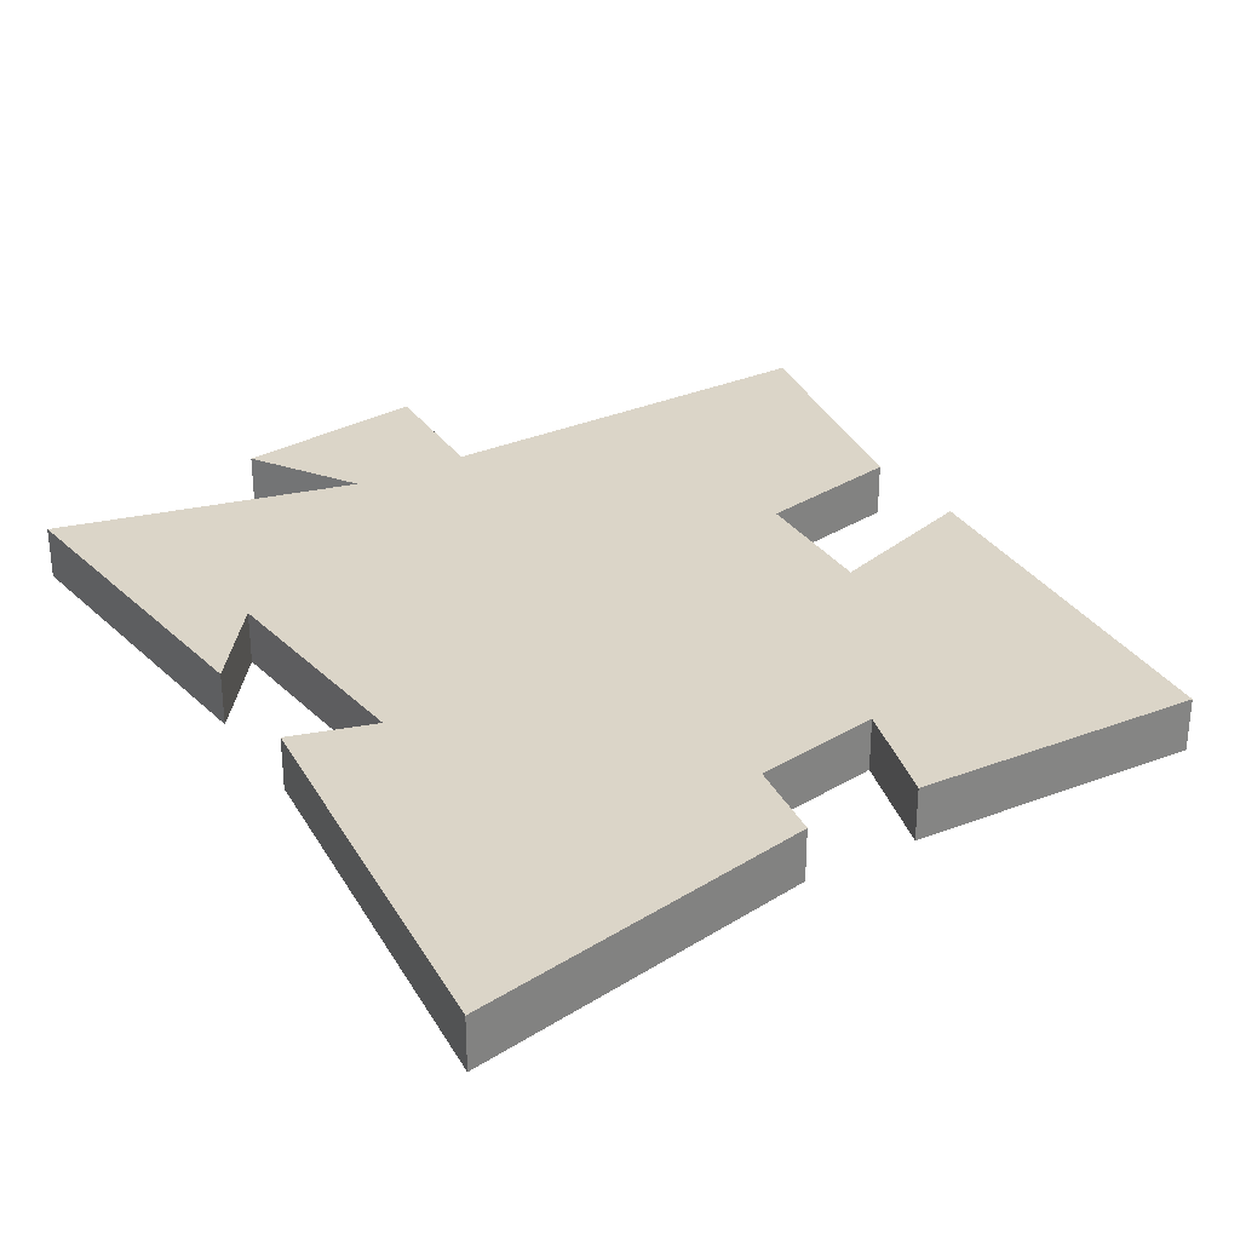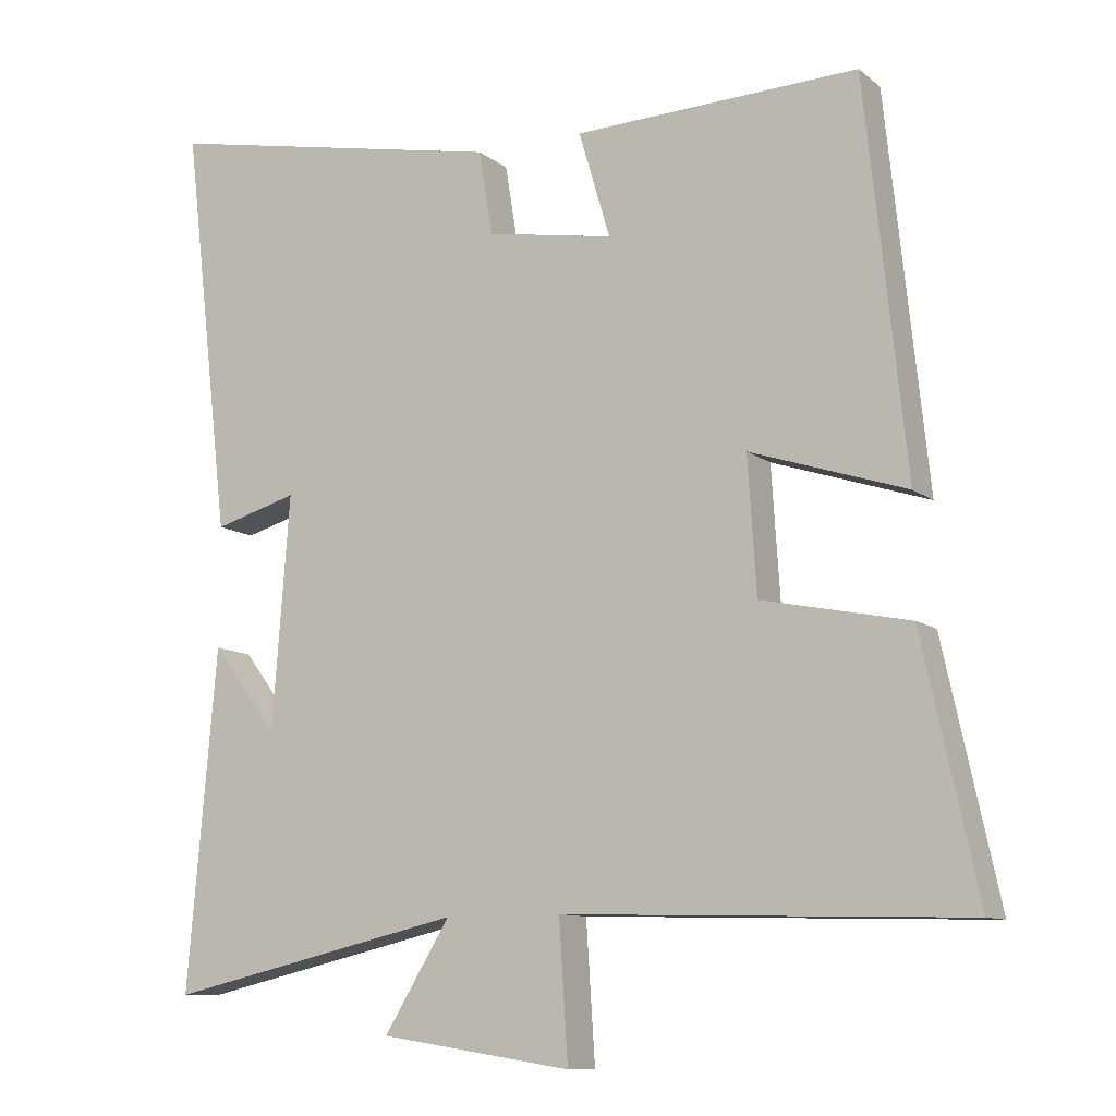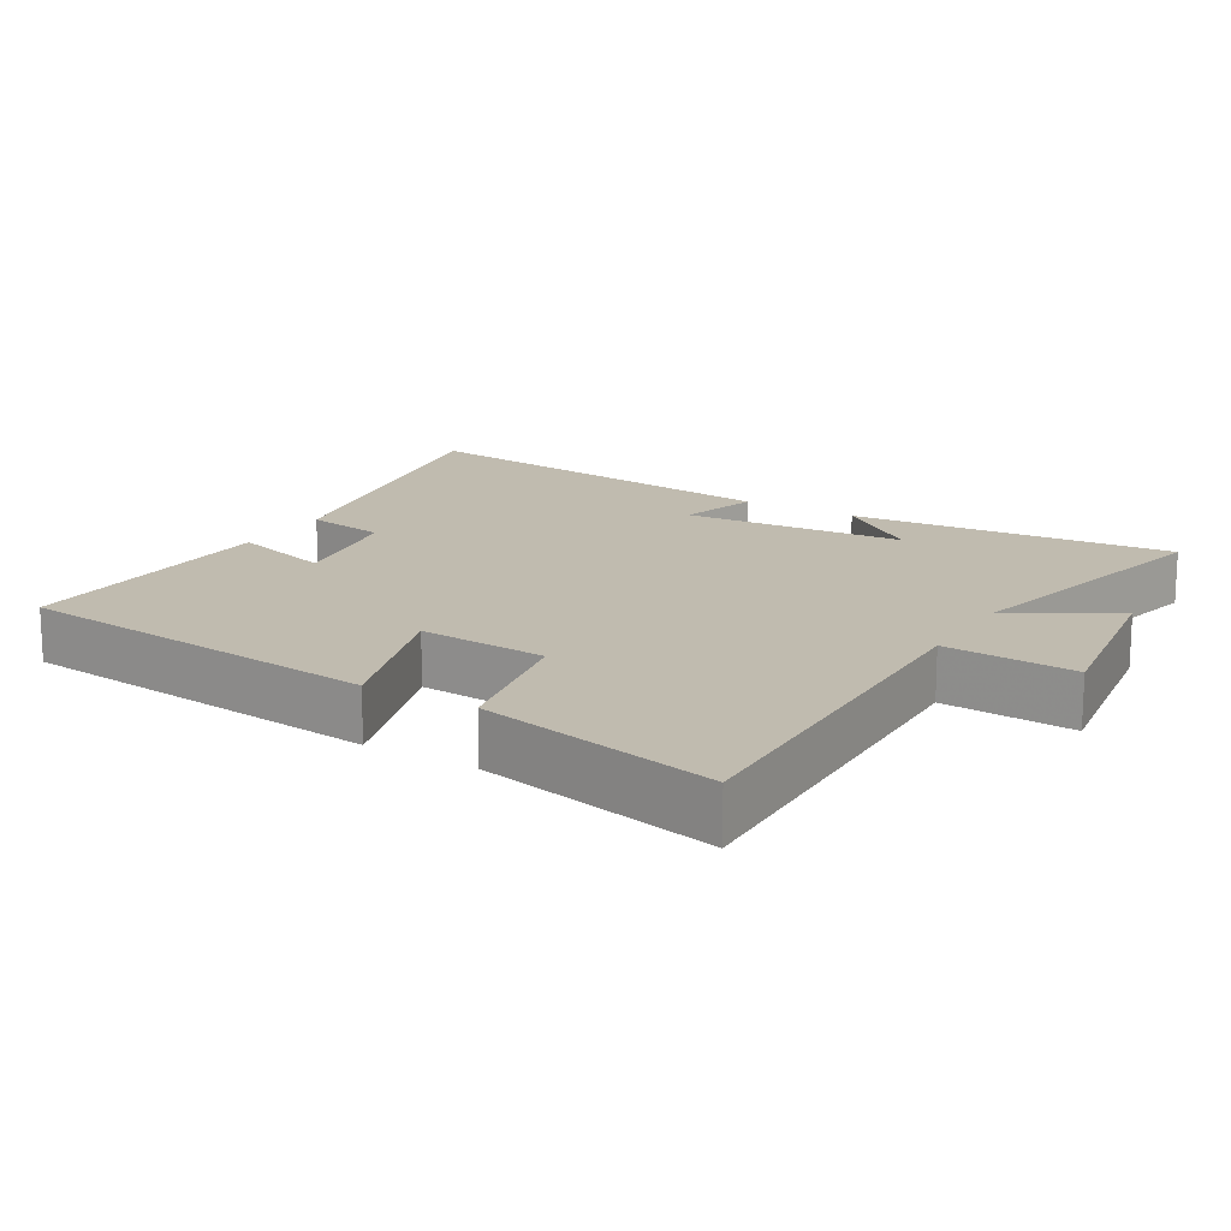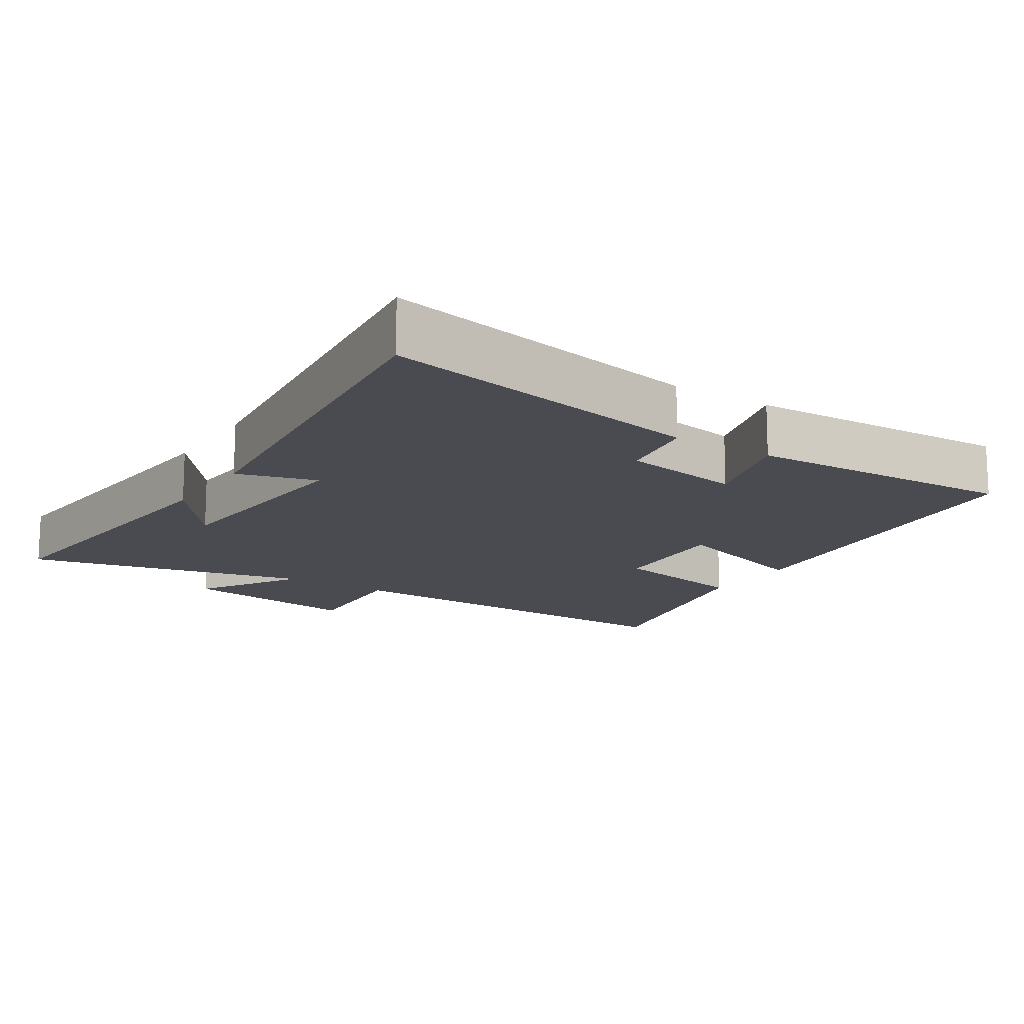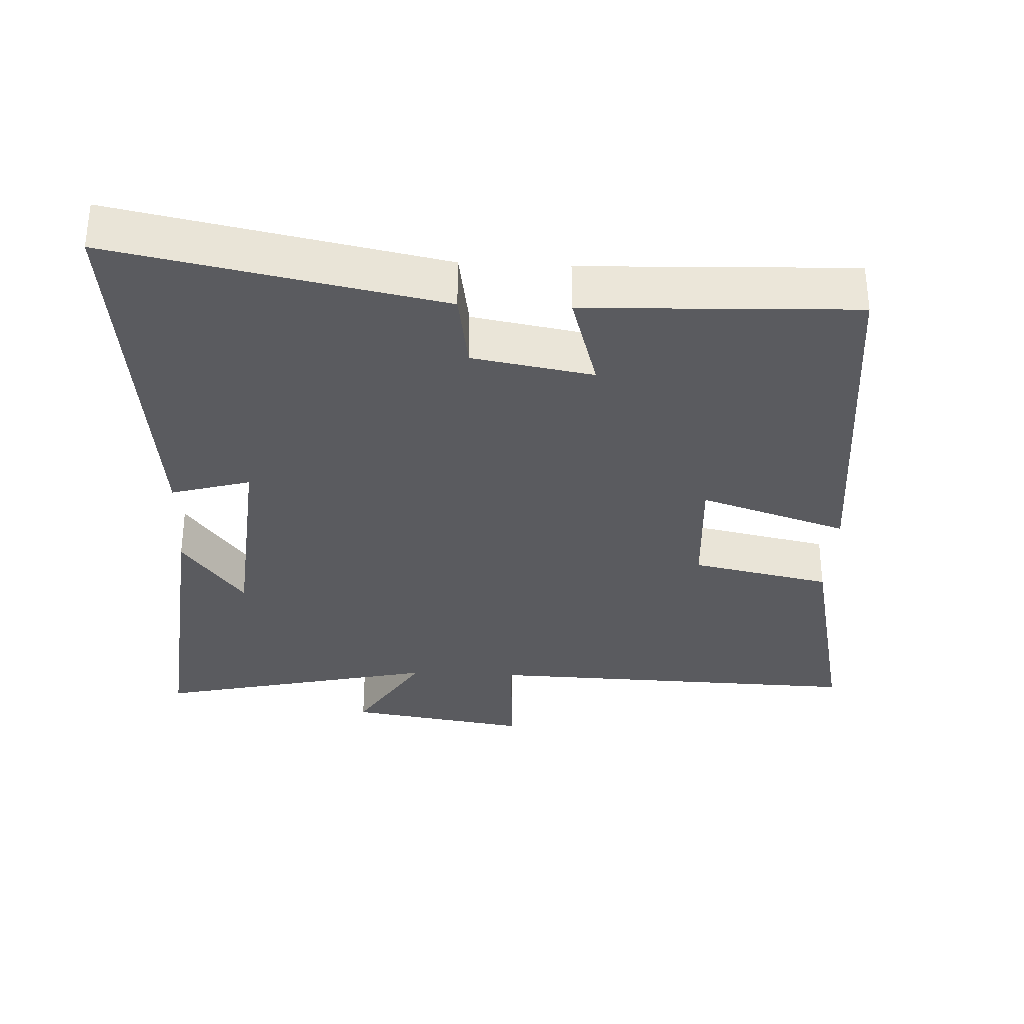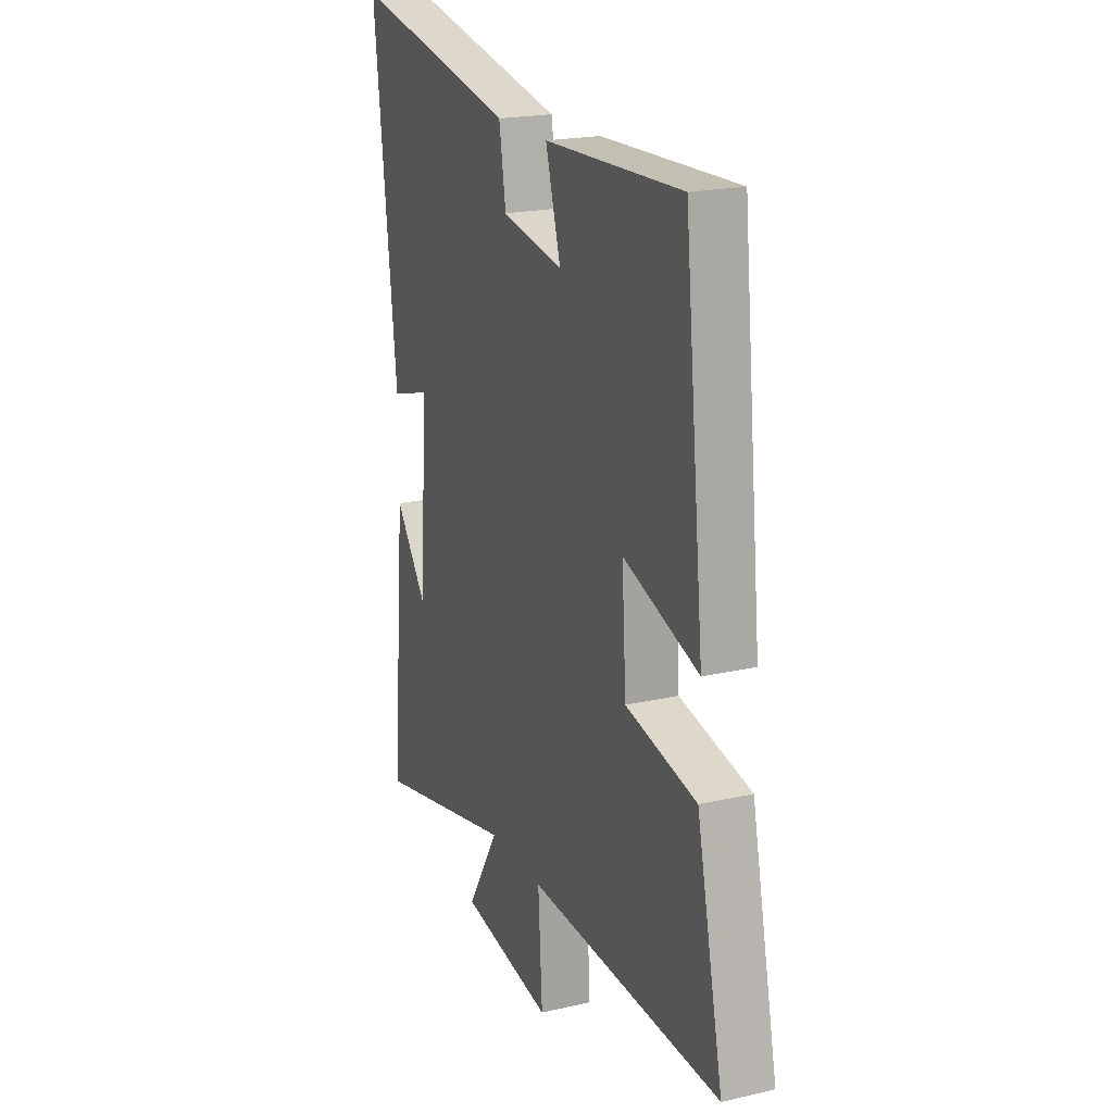
<metadata>
{"format":"obj","ext":"obj","renderer":"f3d","projection":"perspective","resolution":1024,"background":"white","views":[{"elev":29.5,"azim":-31.6,"up":"+Y"},{"elev":-10.3,"azim":28.9,"up":"+Z"},{"elev":15.9,"azim":121.0,"up":"+Y"},{"elev":-14.6,"azim":-32.8,"up":"+Y"},{"elev":-32.9,"azim":-2.9,"up":"+Y"},{"elev":20.3,"azim":67.2,"up":"+Z"}]}
</metadata>
<code>
v 0.444 0.07 0.516
v 0.5 0.07 -0.015
v 0.287 0.07 0.054
v 0.299 0.07 -0.13
v 0.5 0.07 -0.171
v 0.575 0.07 -0.515
v 0.026 0.07 -0.5
v 0.038 0.07 -0.687
v -0.224 0.07 -0.647
v -0.134 0.07 -0.5
v -0.54 0.07 -0.594
v -0.5 0.07 -0.132
v -0.41 0.07 -0.251
v -0.386 0.07 0.067
v -0.5 0.07 0.034
v -0.565 0.07 0.592
v -0.094 0.07 0.5
v -0.075 0.07 0.385
v 0.099 0.07 0.355
v 0.056 0.07 0.5
v 0.444 0 0.516
v 0.5 0 -0.015
v 0.287 0 0.054
v 0.299 0 -0.13
v 0.5 0 -0.171
v 0.575 0 -0.515
v 0.026 0 -0.5
v 0.038 0 -0.687
v -0.224 0 -0.647
v -0.134 0 -0.5
v -0.54 0 -0.594
v -0.5 0 -0.132
v -0.41 0 -0.251
v -0.386 0 0.067
v -0.5 0 0.034
v -0.565 0 0.592
v -0.094 0 0.5
v -0.075 0 0.385
v 0.099 0 0.355
v 0.056 0 0.5
f 1 2 3
f 20 1 3
f 19 20 3
f 18 19 3 4
f 16 17 18
f 15 16 18
f 14 15 18
f 13 14 18 4
f 11 12 13
f 13 4 5
f 11 13 5
f 10 11 5
f 7 8 9 10
f 7 10 5
f 5 6 7
f 23 22 21
f 23 21 40
f 23 40 39
f 24 23 39 38
f 38 37 36
f 38 36 35
f 38 35 34
f 24 38 34 33
f 33 32 31
f 25 24 33
f 25 33 31
f 25 31 30
f 30 29 28 27
f 25 30 27
f 27 26 25
f 1 21 22 2
f 2 22 23 3
f 3 23 24 4
f 4 24 25 5
f 5 25 26 6
f 6 26 27 7
f 7 27 28 8
f 8 28 29 9
f 9 29 30 10
f 10 30 31 11
f 11 31 32 12
f 12 32 33 13
f 13 33 34 14
f 14 34 35 15
f 15 35 36 16
f 16 36 37 17
f 17 37 38 18
f 18 38 39 19
f 19 39 40 20
f 20 40 21 1

</code>
